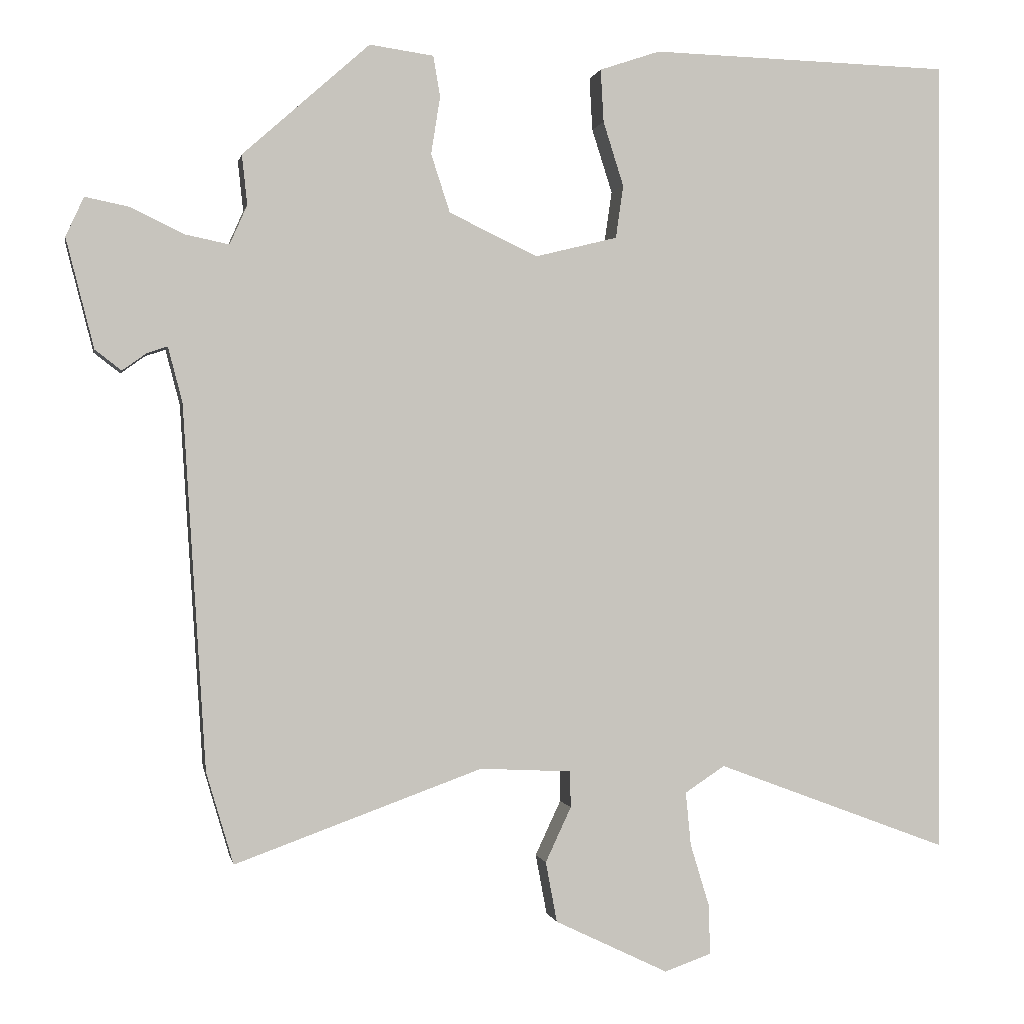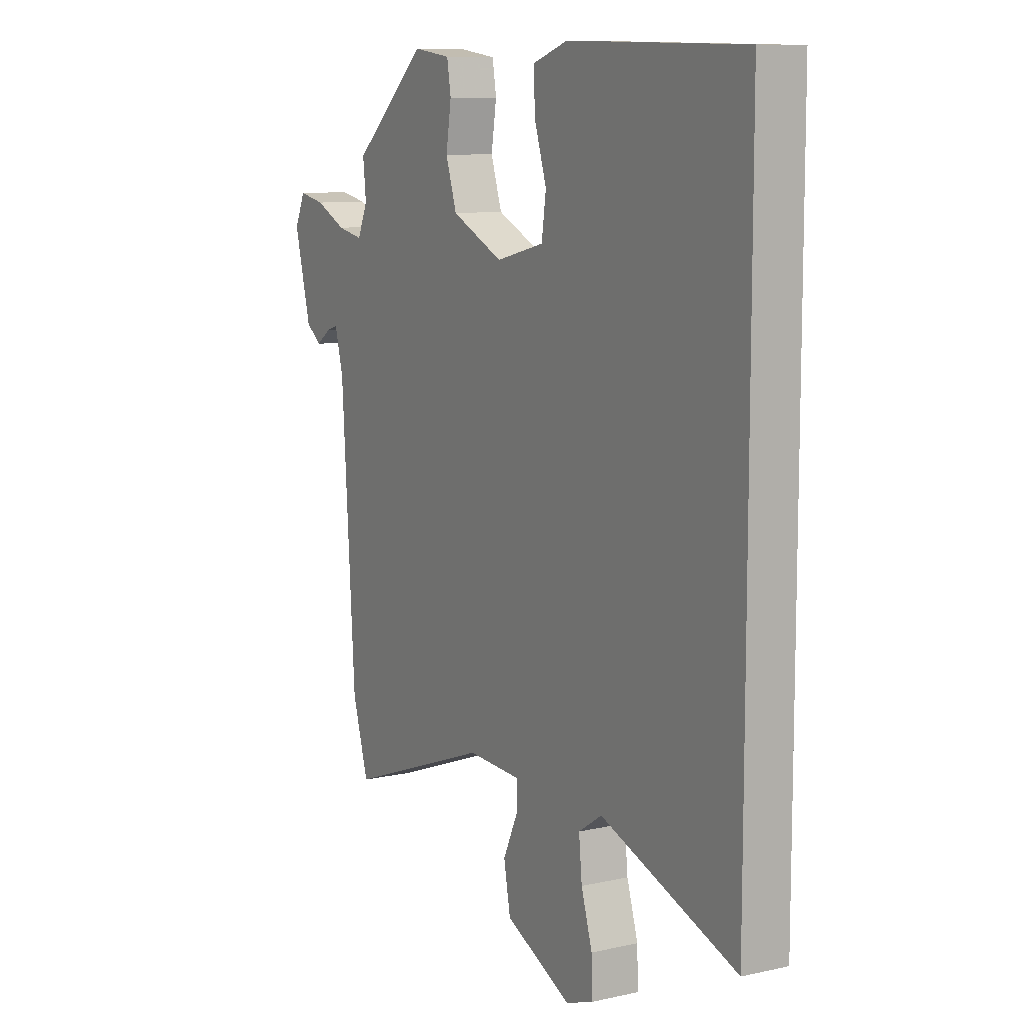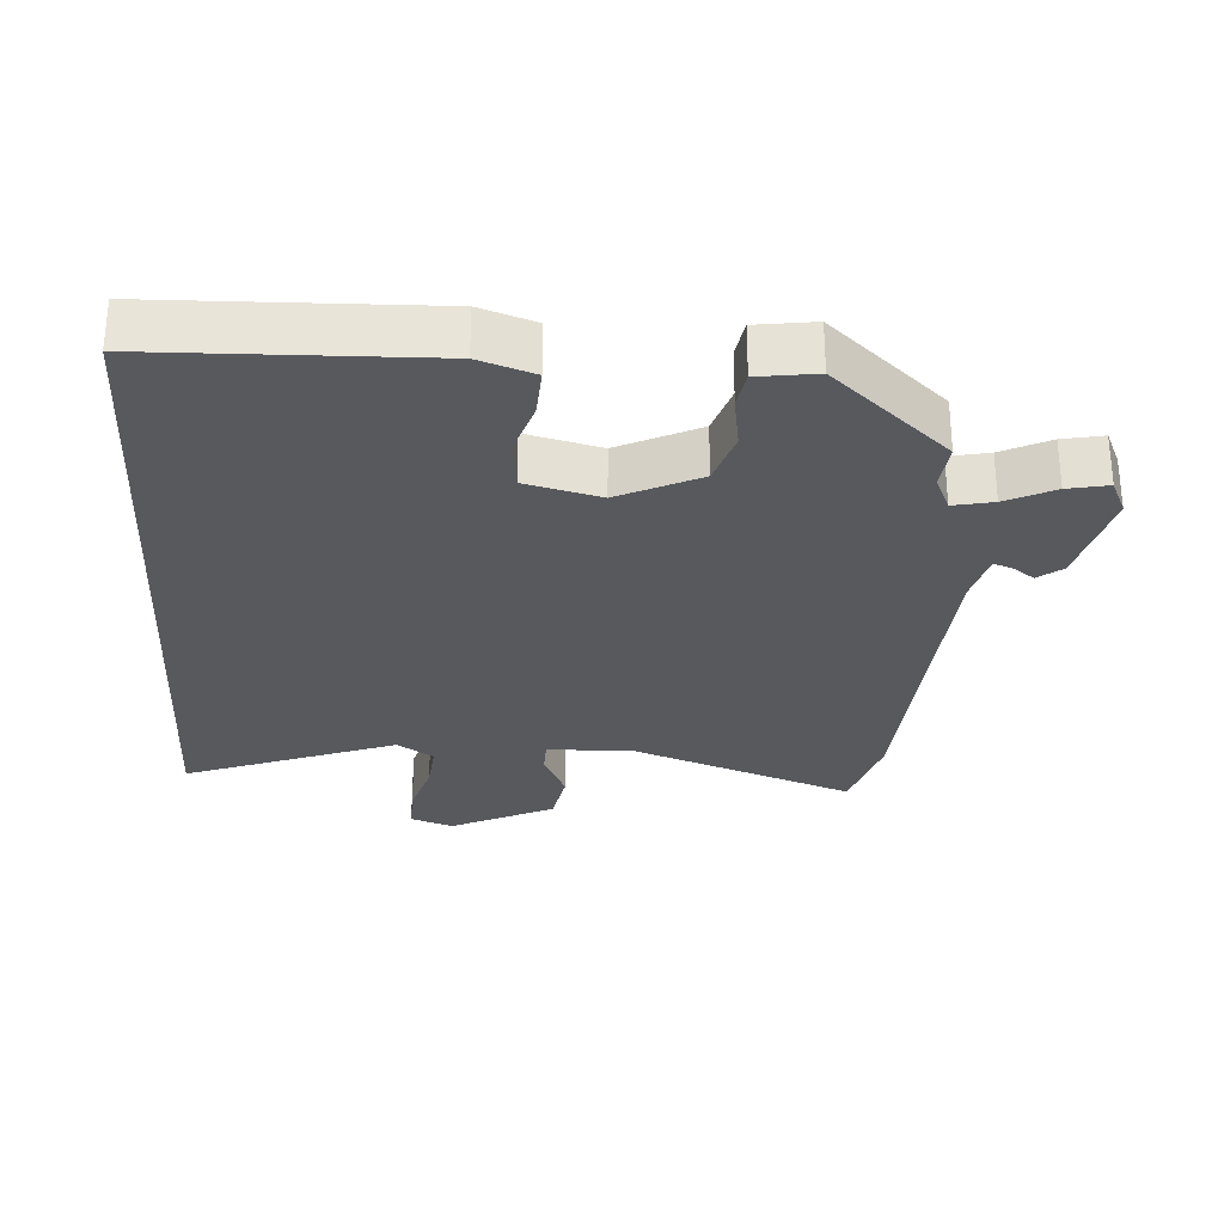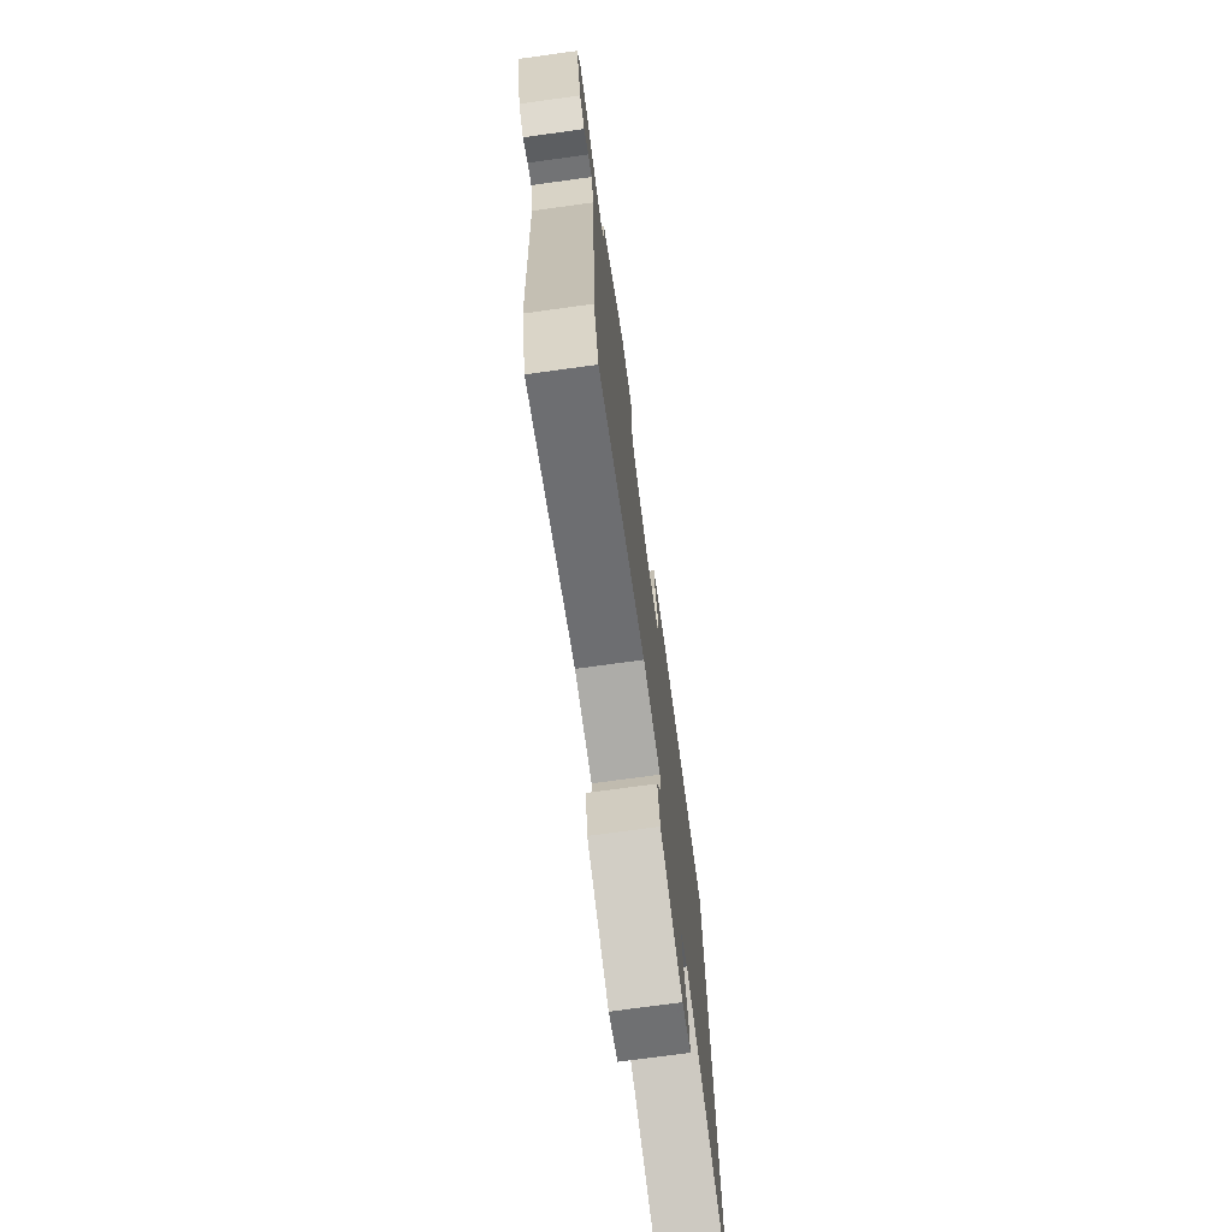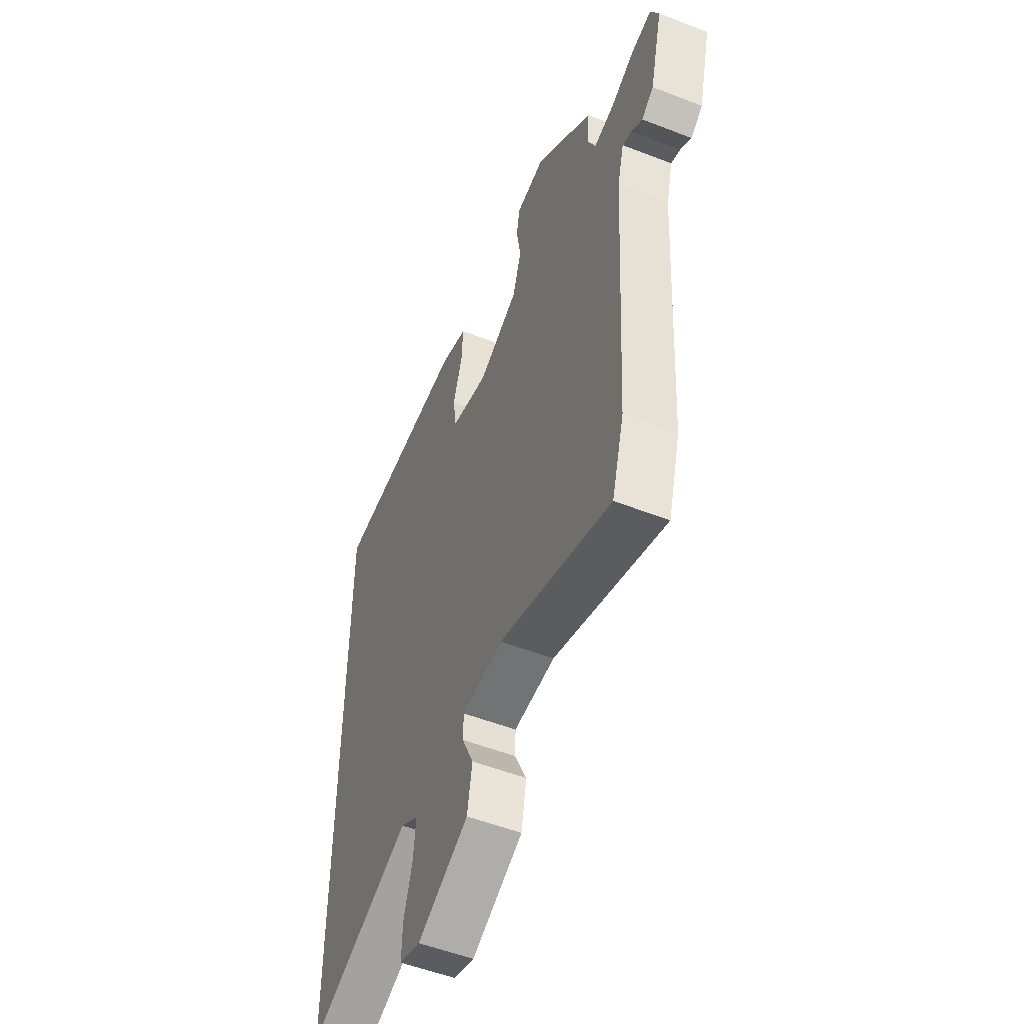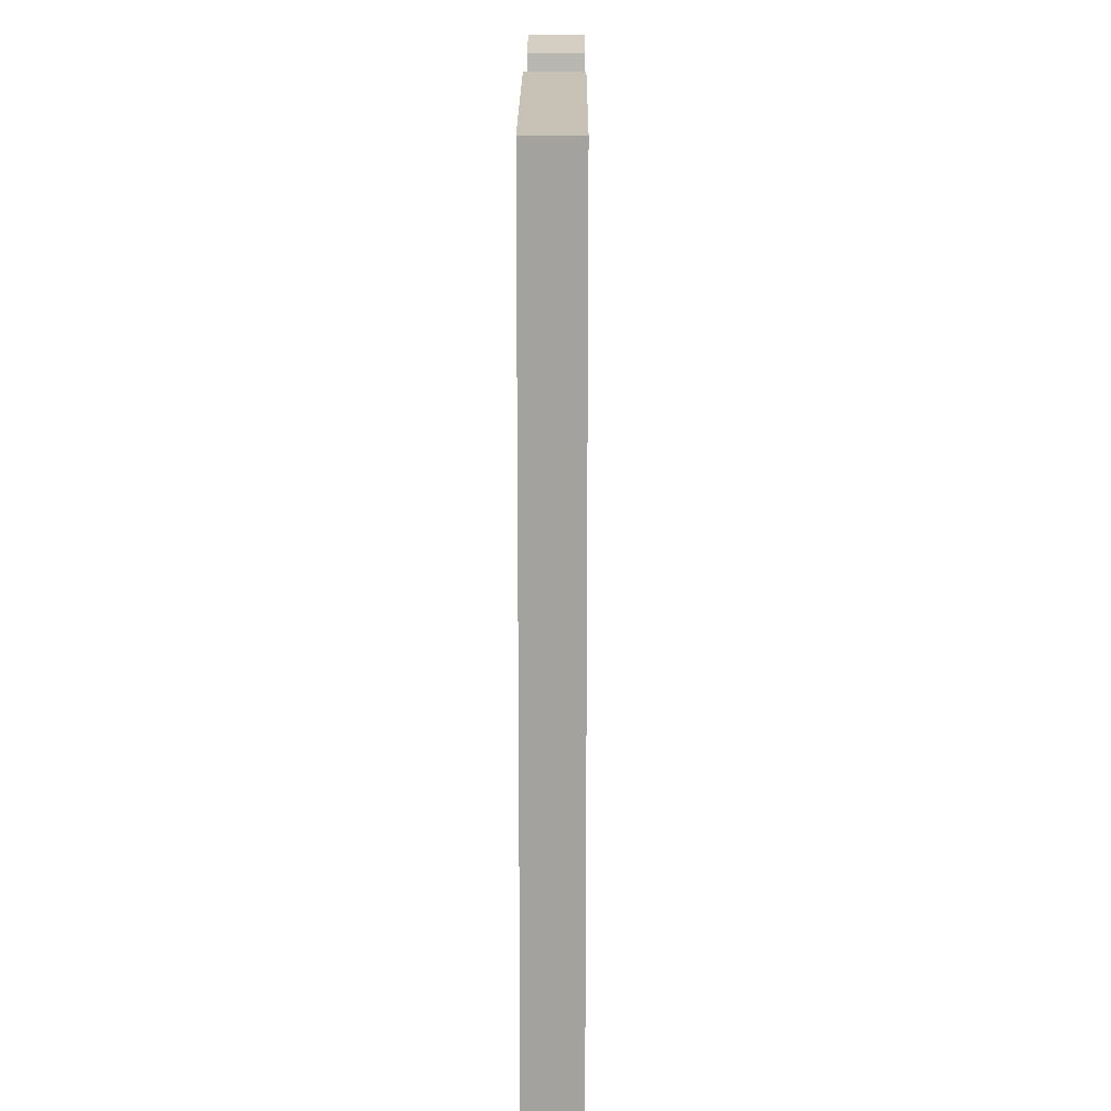
<metadata>
{"format":"obj","ext":"obj","renderer":"f3d","projection":"perspective","resolution":1024,"background":"white","views":[{"elev":0.2,"azim":169.4,"up":"+Z"},{"elev":9.7,"azim":-120.1,"up":"+Z"},{"elev":-29.1,"azim":-3.6,"up":"+Y"},{"elev":-73.9,"azim":97.8,"up":"+Z"},{"elev":-53.1,"azim":67.4,"up":"+Z"},{"elev":17.4,"azim":-89.7,"up":"+Z"}]}
</metadata>
<code>
v -0.5 0.07 0.465
v -0.102 0.07 0.476
v -0.022 0.07 0.449
v -0.026 0.07 0.379
v -0.053 0.07 0.294
v -0.043 0.07 0.224
v 0.066 0.07 0.197
v 0.183 0.07 0.253
v 0.208 0.07 0.33
v 0.196 0.07 0.406
v 0.205 0.07 0.46
v 0.29 0.07 0.472
v 0.458 0.07 0.323
v 0.451 0.07 0.257
v 0.474 0.07 0.205
v 0.532 0.07 0.217
v 0.602 0.07 0.251
v 0.661 0.07 0.263
v 0.685 0.07 0.211
v 0.648 0.07 0.066
v 0.613 0.07 0.039
v 0.581 0.07 0.062
v 0.554 0.07 0.071
v 0.535 0.07 -0.002
v 0.505 0.07 -0.483
v 0.469 0.07 -0.605
v 0.141 0.07 -0.486
v 0.02 0.07 -0.492
v 0.019 0.07 -0.54
v 0.053 0.07 -0.613
v 0.038 0.07 -0.693
v -0.112 0.07 -0.765
v -0.174 0.07 -0.743
v -0.172 0.07 -0.677
v -0.147 0.07 -0.595
v -0.14 0.07 -0.524
v -0.193 0.07 -0.489
v -0.5 0.07 -0.604
v -0.5 0 0.465
v -0.102 0 0.476
v -0.022 0 0.449
v -0.026 0 0.379
v -0.053 0 0.294
v -0.043 0 0.224
v 0.066 0 0.197
v 0.183 0 0.253
v 0.208 0 0.33
v 0.196 0 0.406
v 0.205 0 0.46
v 0.29 0 0.472
v 0.458 0 0.323
v 0.451 0 0.257
v 0.474 0 0.205
v 0.532 0 0.217
v 0.602 0 0.251
v 0.661 0 0.263
v 0.685 0 0.211
v 0.648 0 0.066
v 0.613 0 0.039
v 0.581 0 0.062
v 0.554 0 0.071
v 0.535 0 -0.002
v 0.505 0 -0.483
v 0.469 0 -0.605
v 0.141 0 -0.486
v 0.02 0 -0.492
v 0.019 0 -0.54
v 0.053 0 -0.613
v 0.038 0 -0.693
v -0.112 0 -0.765
v -0.174 0 -0.743
v -0.172 0 -0.677
v -0.147 0 -0.595
v -0.14 0 -0.524
v -0.193 0 -0.489
v -0.5 0 -0.604
f 37 38 1 2
f 36 37 2
f 32 33 34 35
f 32 35 36
f 29 30 31 32
f 28 29 32 36
f 24 25 26 27
f 23 24 27 28
f 19 20 21 22
f 19 22 23
f 16 17 18 19
f 15 16 19 23
f 11 12 13 14
f 9 10 11 14
f 8 9 14 15
f 7 8 15 23
f 2 3 4 5
f 2 5 6
f 36 2 6
f 23 28 36
f 6 7 23 36
f 40 39 76 75
f 40 75 74
f 73 72 71 70
f 74 73 70
f 70 69 68 67
f 74 70 67 66
f 65 64 63 62
f 66 65 62 61
f 60 59 58 57
f 61 60 57
f 57 56 55 54
f 61 57 54 53
f 52 51 50 49
f 52 49 48 47
f 53 52 47 46
f 61 53 46 45
f 43 42 41 40
f 44 43 40
f 44 40 74
f 74 66 61
f 74 61 45 44
f 1 39 40 2
f 2 40 41 3
f 3 41 42 4
f 4 42 43 5
f 5 43 44 6
f 6 44 45 7
f 7 45 46 8
f 8 46 47 9
f 9 47 48 10
f 10 48 49 11
f 11 49 50 12
f 12 50 51 13
f 13 51 52 14
f 14 52 53 15
f 15 53 54 16
f 16 54 55 17
f 17 55 56 18
f 18 56 57 19
f 19 57 58 20
f 20 58 59 21
f 21 59 60 22
f 22 60 61 23
f 23 61 62 24
f 24 62 63 25
f 25 63 64 26
f 26 64 65 27
f 27 65 66 28
f 28 66 67 29
f 29 67 68 30
f 30 68 69 31
f 31 69 70 32
f 32 70 71 33
f 33 71 72 34
f 34 72 73 35
f 35 73 74 36
f 36 74 75 37
f 37 75 76 38
f 38 76 39 1

</code>
